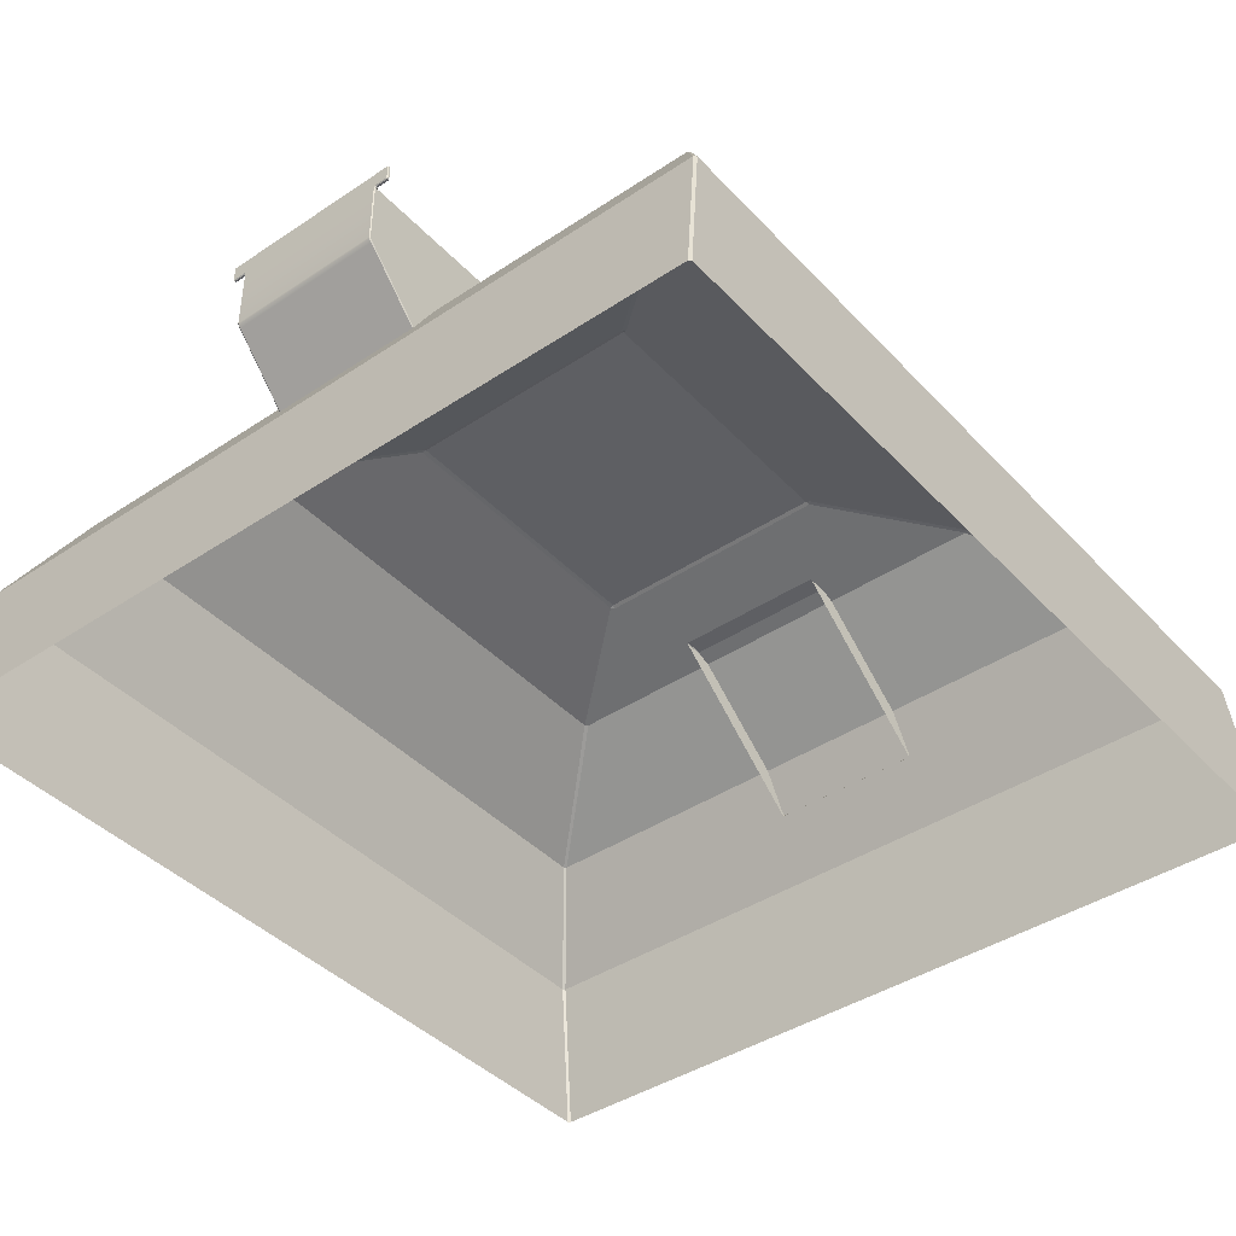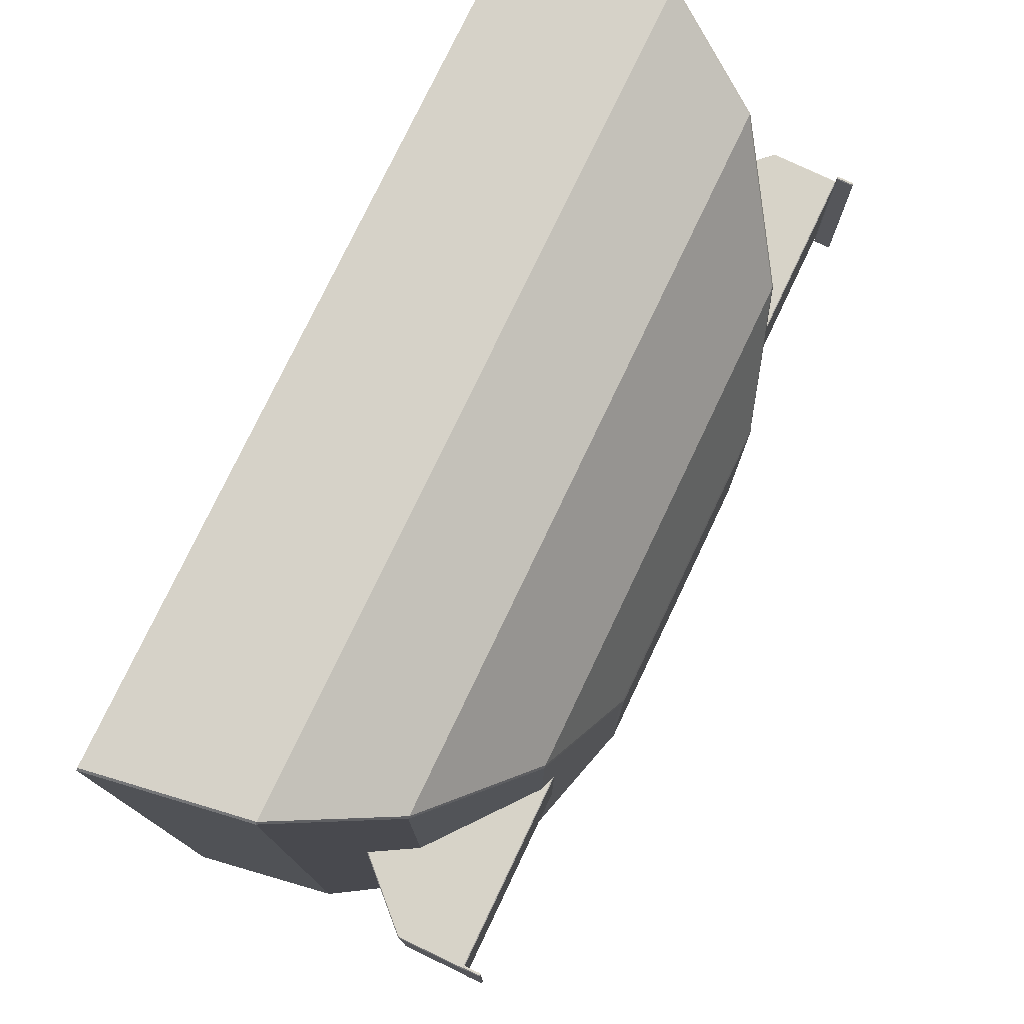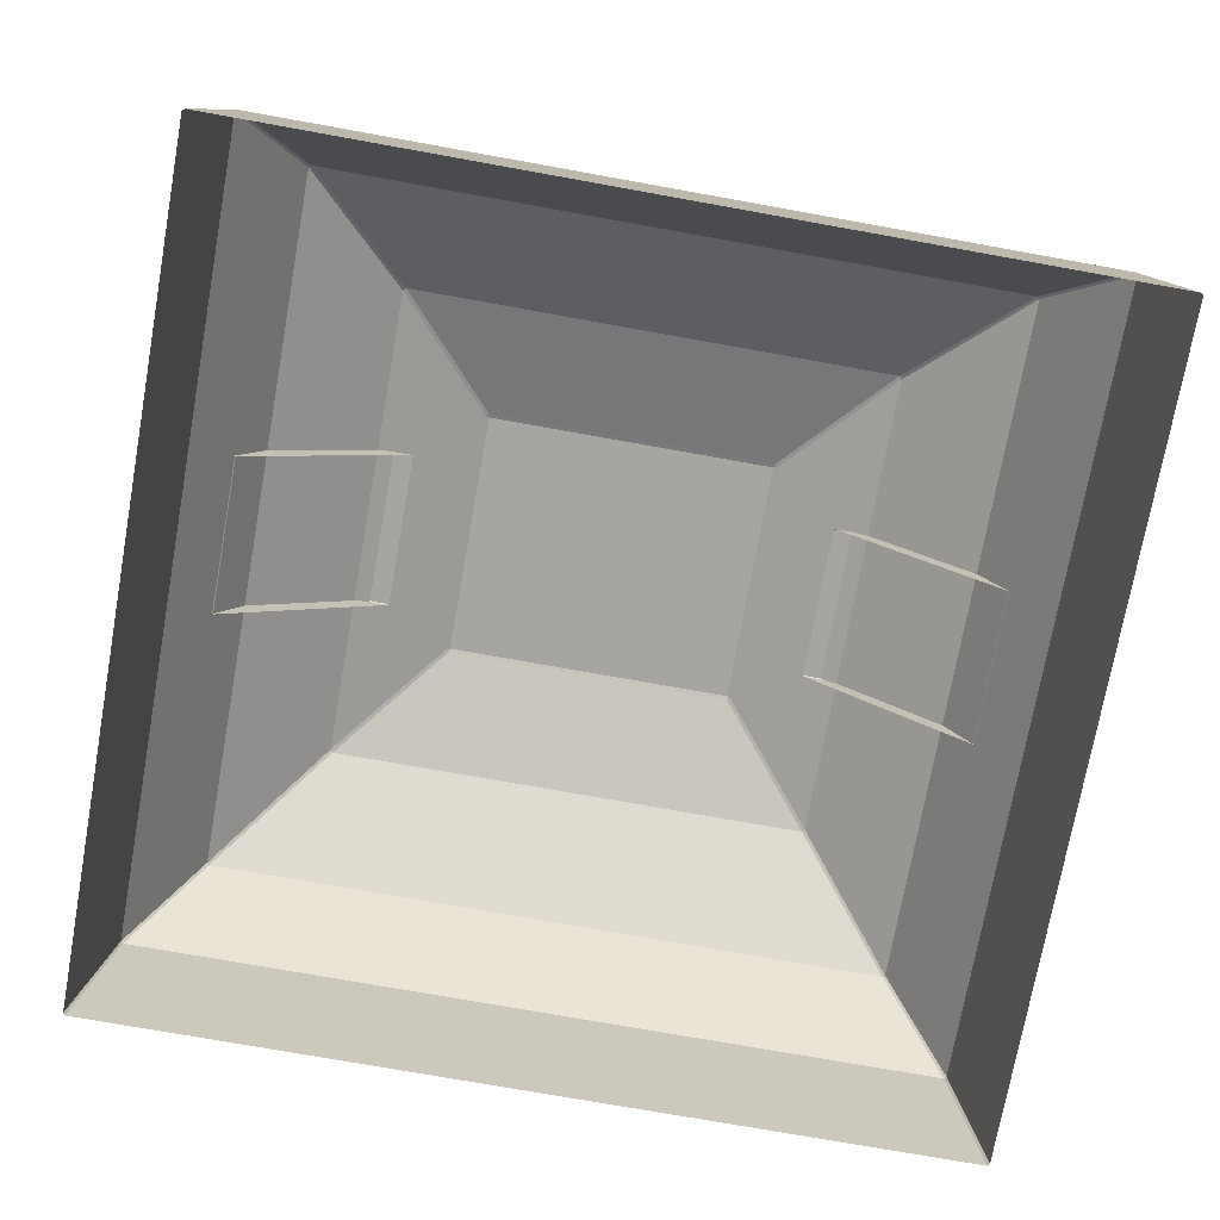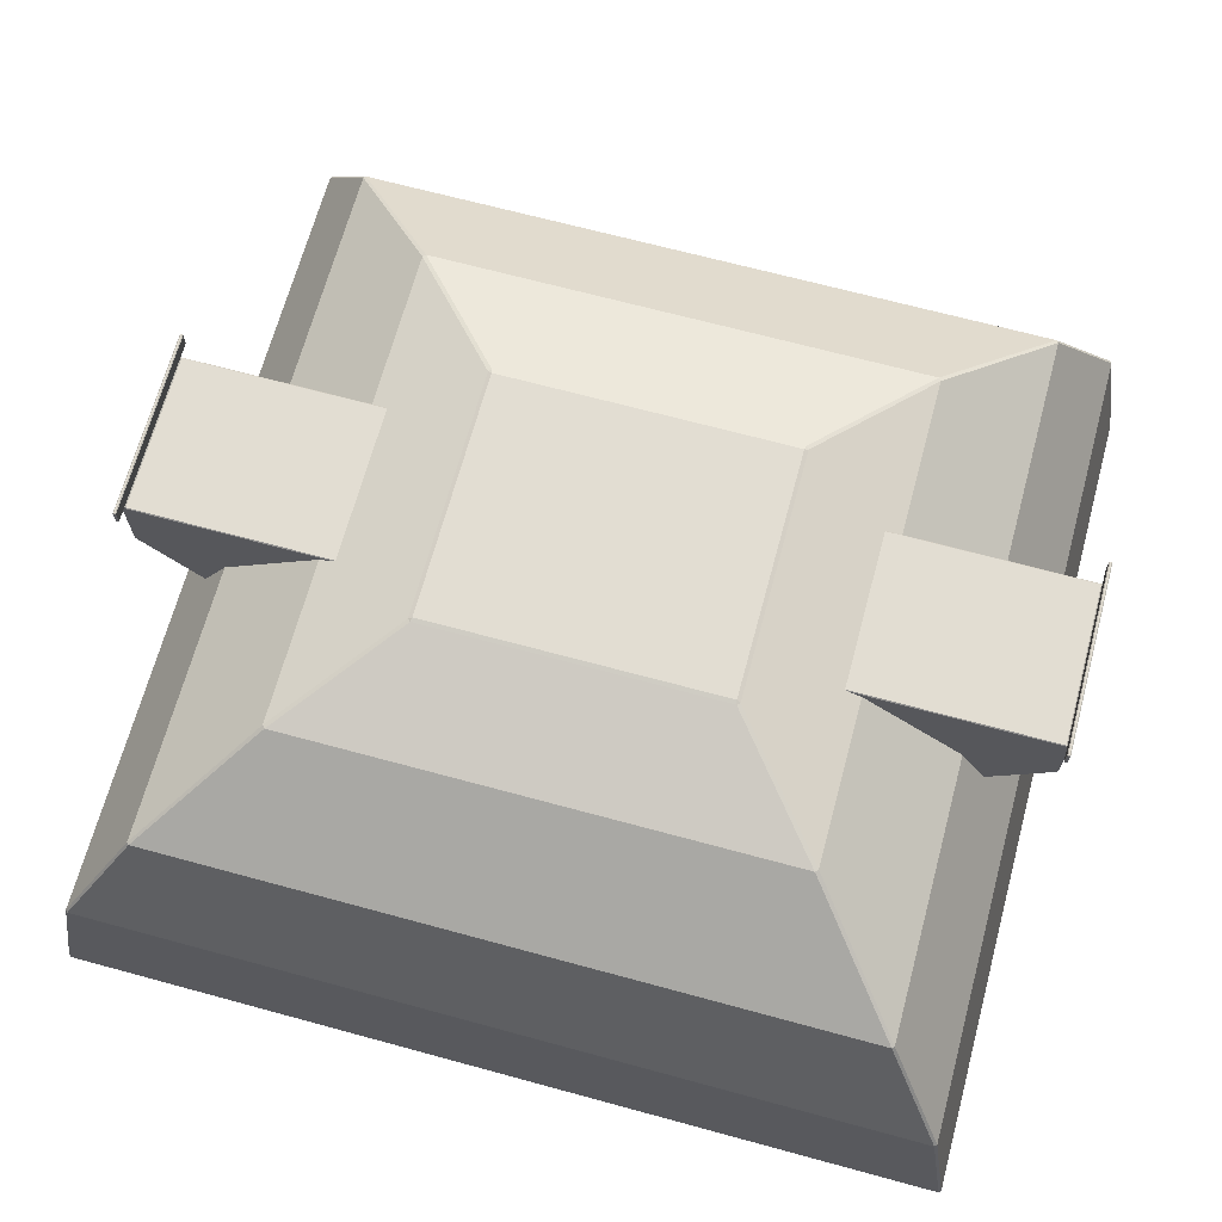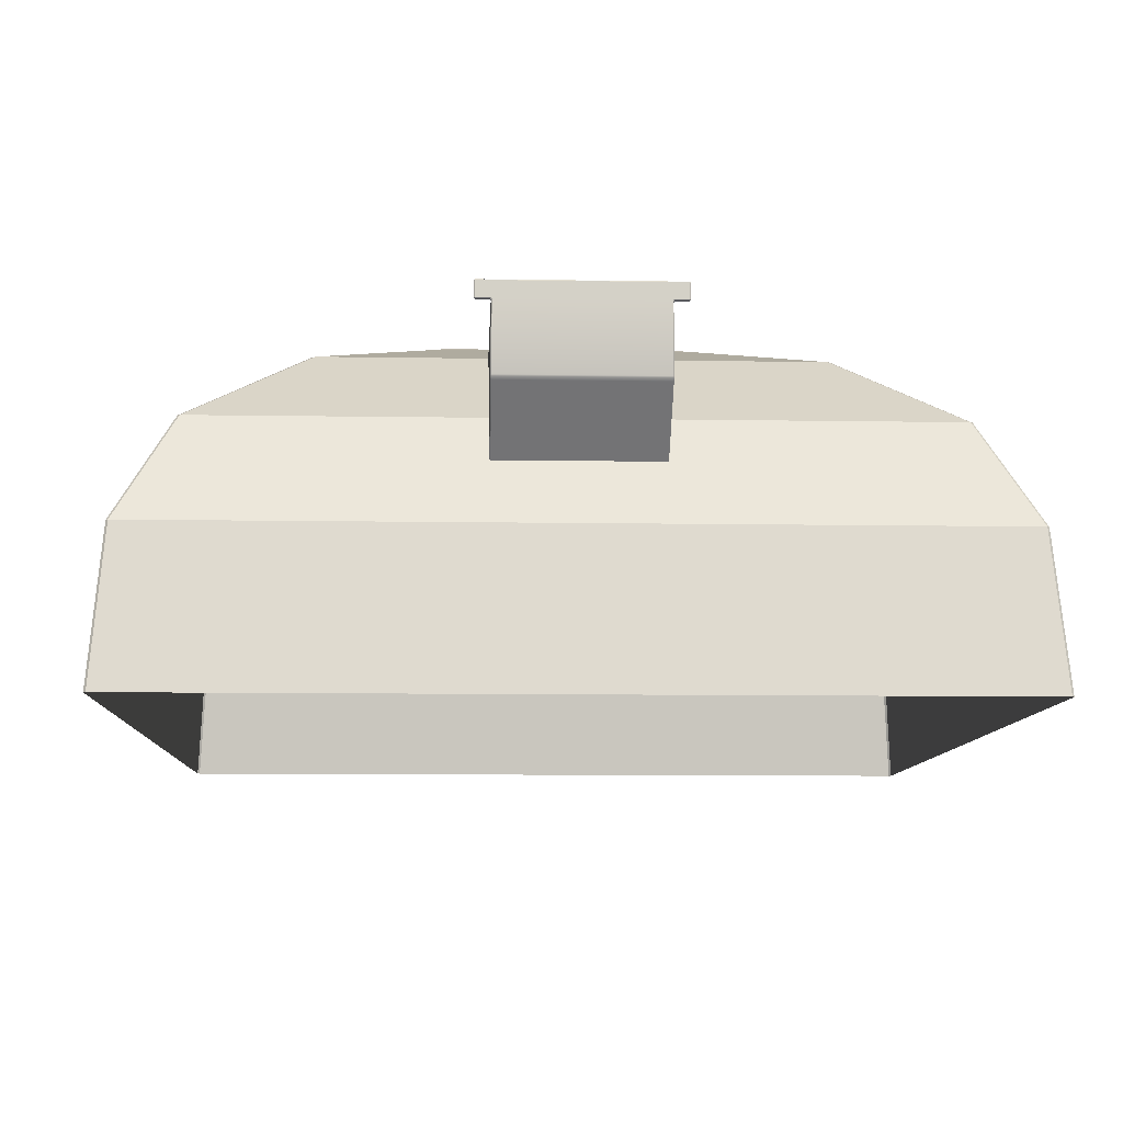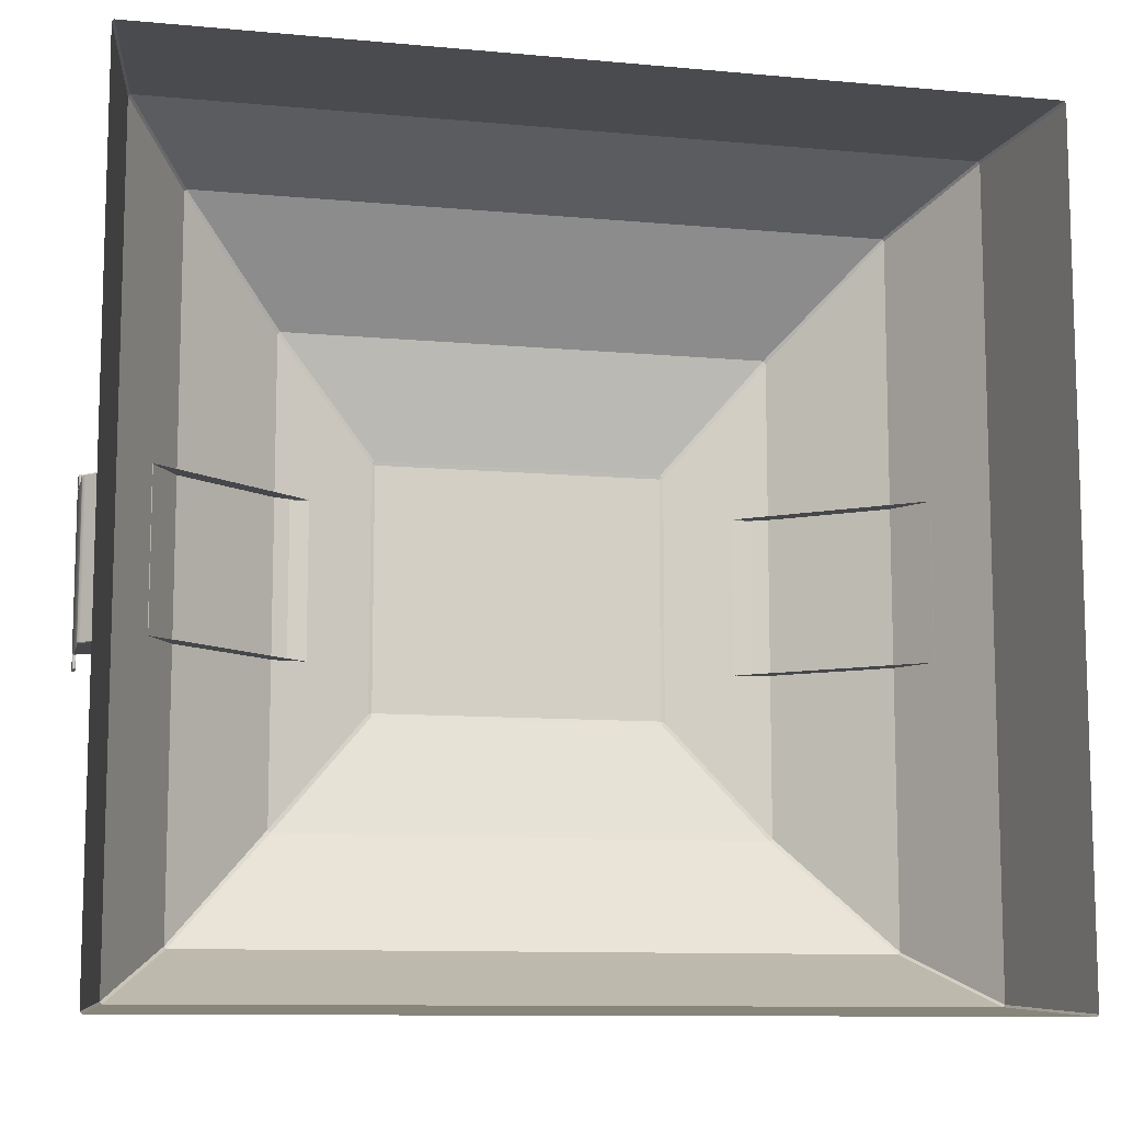
<metadata>
{"format":"obj","ext":"obj","renderer":"f3d","projection":"perspective","resolution":1024,"background":"white","views":[{"elev":-41.5,"azim":-51.2,"up":"+Y"},{"elev":77.0,"azim":115.5,"up":"+Z"},{"elev":-73.8,"azim":169.8,"up":"+Y"},{"elev":68.1,"azim":15.2,"up":"+Y"},{"elev":-9.6,"azim":87.6,"up":"+Y"},{"elev":-10.4,"azim":-13.1,"up":"+Z"}]}
</metadata>
<code>
v  -3.313 8.491 -0
v  0 8.491 -0
v  0 8.491 -2.808
v  -3.313 8.491 -2.808
v  -9.298 3.428 -9.247
v  0 3.428 -9.247
v  0 0 -9.479
v  -9.851 0 -9.479
v  -7.899 5.845 -8.091
v  0 5.845 -8.091
v  -5.604 7.672 -5.551
v  0 7.672 -5.551
v  -9.901 0 -0
v  -9.348 3.428 -0
v  -9.348 3.428 -9.197
v  -9.901 0 -9.428
v  -7.947 5.847 -0
v  -7.949 5.845 -8.041
v  -5.663 7.672 -0
v  -5.663 7.672 -5.484
v  -3.332 8.465 -2.902
v  -3.398 8.454 -2.841
v  0 8.465 -2.902
v  -3.398 8.454 -0
v  0 8.491 2.808
v  -3.313 8.491 2.808
v  0 0 9.479
v  0 3.428 9.247
v  -9.298 3.428 9.247
v  -9.851 0 9.479
v  0 5.845 8.091
v  -7.899 5.845 8.091
v  0 7.672 5.551
v  -5.604 7.672 5.551
v  -9.901 0 9.428
v  -9.348 3.428 9.197
v  -7.949 5.845 8.041
v  -5.663 7.672 5.484
v  -3.398 8.454 2.841
v  -3.332 8.465 2.902
v  0 8.465 2.902
v  3.313 8.491 -0
v  3.313 8.491 -2.808
v  9.298 3.428 -9.247
v  9.851 0 -9.479
v  7.899 5.845 -8.091
v  5.604 7.672 -5.551
v  9.901 0 -0
v  9.901 0 -9.428
v  9.348 3.428 -9.197
v  9.348 3.428 -0
v  7.949 5.845 -8.041
v  7.947 5.847 -0
v  5.663 7.672 -5.484
v  5.663 7.672 -0
v  3.398 8.454 -2.841
v  3.332 8.465 -2.902
v  3.398 8.454 -0
v  3.313 8.491 2.808
v  9.851 0 9.479
v  9.298 3.428 9.247
v  7.899 5.845 8.091
v  5.604 7.672 5.551
v  9.348 3.428 9.197
v  9.901 0 9.428
v  7.949 5.845 8.041
v  5.663 7.672 5.484
v  3.332 8.465 2.902
v  3.398 8.454 2.841
v  8.5 4.846 1.799
v  9.803 6.198 1.799
v  9.803 7.776 1.799
v  4.916 7.776 1.799
v  8.5 4.846 -1.799
v  4.916 7.776 -1.799
v  9.803 7.776 -1.799
v  9.803 6.198 -1.799
v  8.515 4.833 1.779
v  8.515 4.833 -1.779
v  9.803 6.178 -1.779
v  9.803 6.178 1.779
v  9.875 6.274 1.779
v  9.875 6.274 -1.779
v  9.875 7.796 -1.779
v  9.875 7.796 1.779
v  9.783 7.796 1.779
v  9.783 7.796 -1.779
v  4.88 7.796 -1.779
v  4.88 7.796 1.779
v  9.855 6.262 1.799
v  9.855 7.776 1.799
v  9.822 8.192 1.799
v  9.855 8.192 1.799
v  9.855 8.192 -1.799
v  9.822 8.192 -1.799
v  9.855 7.776 -1.799
v  9.855 6.262 -1.799
v  9.861 6.239 -1.779
v  9.861 6.239 1.779
v  9.803 7.816 1.799
v  9.803 8.172 1.799
v  9.803 8.172 -1.799
v  9.803 7.816 -1.799
v  9.822 7.816 -2.135
v  9.822 8.172 -2.135
v  9.855 8.172 -2.135
v  9.855 7.816 -2.135
v  9.875 7.816 1.799
v  9.875 8.172 1.799
v  9.875 8.172 -1.799
v  9.875 7.816 -1.799
v  9.855 7.816 2.135
v  9.855 8.172 2.135
v  9.822 8.172 2.135
v  9.822 7.816 2.135
v  9.822 7.796 -1.819
v  9.822 7.796 -2.115
v  9.855 7.796 -2.115
v  9.855 7.796 -1.819
v  9.875 7.816 -2.115
v  9.875 8.172 -2.115
v  9.855 8.192 -2.115
v  9.822 8.192 -2.115
v  9.803 8.172 -2.115
v  9.803 7.816 -2.115
v  9.855 7.796 1.819
v  9.855 7.796 2.115
v  9.822 7.796 2.115
v  9.822 7.796 1.819
v  9.803 7.816 2.115
v  9.803 8.172 2.115
v  9.822 8.192 2.115
v  9.855 8.192 2.115
v  9.875 8.172 2.115
v  9.875 7.816 2.115
v  8.502 4.818 1.799
v  4.86 7.796 1.799
v  8.502 4.818 -1.799
v  4.86 7.796 -1.799
v  -8.519 4.846 1.799
v  -4.935 7.776 1.799
v  -9.822 7.776 1.799
v  -9.822 6.198 1.799
v  -8.519 4.846 -1.799
v  -9.822 6.198 -1.799
v  -9.822 7.776 -1.799
v  -4.935 7.776 -1.799
v  -8.534 4.833 1.779
v  -9.822 6.178 1.779
v  -9.822 6.178 -1.779
v  -8.534 4.833 -1.779
v  -9.894 6.274 1.779
v  -9.894 7.796 1.779
v  -9.894 7.796 -1.779
v  -9.894 6.274 -1.779
v  -9.802 7.796 1.779
v  -4.899 7.796 1.779
v  -4.899 7.796 -1.779
v  -9.802 7.796 -1.779
v  -9.874 7.776 1.799
v  -9.874 6.262 1.799
v  -9.842 8.192 1.799
v  -9.842 8.192 -1.799
v  -9.874 8.192 -1.799
v  -9.874 8.192 1.799
v  -9.874 6.262 -1.799
v  -9.874 7.776 -1.799
v  -9.88 6.239 1.779
v  -9.88 6.239 -1.779
v  -9.822 7.816 1.799
v  -9.822 7.816 -1.799
v  -9.822 8.172 -1.799
v  -9.822 8.172 1.799
v  -9.842 7.816 -2.135
v  -9.874 7.816 -2.135
v  -9.874 8.172 -2.135
v  -9.842 8.172 -2.135
v  -9.894 7.816 1.799
v  -9.894 8.172 1.799
v  -9.894 8.172 -1.799
v  -9.894 7.816 -1.799
v  -9.874 7.816 2.135
v  -9.842 7.816 2.135
v  -9.842 8.172 2.135
v  -9.874 8.172 2.135
v  -9.842 7.796 -1.819
v  -9.874 7.796 -1.819
v  -9.874 7.796 -2.115
v  -9.842 7.796 -2.115
v  -9.894 8.172 -2.115
v  -9.894 7.816 -2.115
v  -9.842 8.192 -2.115
v  -9.874 8.192 -2.115
v  -9.822 7.816 -2.115
v  -9.822 8.172 -2.115
v  -9.874 7.796 1.819
v  -9.842 7.796 1.819
v  -9.842 7.796 2.115
v  -9.874 7.796 2.115
v  -9.822 8.172 2.115
v  -9.822 7.816 2.115
v  -9.874 8.192 2.115
v  -9.842 8.192 2.115
v  -9.894 7.816 2.115
v  -9.894 8.172 2.115
v  -8.521 4.818 1.799
v  -4.879 7.796 1.799
v  -8.521 4.818 -1.799
v  -4.879 7.796 -1.799
g 904934
f 1 2 3 4
f 5 6 7 8
f 9 10 6 5
f 11 12 10 9
f 13 14 15 16
f 14 17 18 15
f 17 19 20 18
f 4 21 22
f 3 23 21 4
f 24 1 4 22
f 15 5 8 16
f 18 9 5 15
f 21 11 20 22
f 25 2 1 26
f 27 28 29 30
f 28 31 32 29
f 31 33 34 32
f 13 35 36 14
f 14 36 37 17
f 17 37 38 19
f 26 39 40
f 40 41 25 26
f 24 39 26 1
f 36 35 30 29
f 37 36 29 32
f 40 39 38 34
f 21 23 12 11
f 19 24 22 20
f 9 18 20 11
f 39 24 19 38
f 37 32 34 38
f 40 34 33 41
f 42 43 3 2
f 44 45 7 6
f 46 44 6 10
f 47 46 10 12
f 48 49 50 51
f 51 50 52 53
f 53 52 54 55
f 43 56 57
f 3 43 57 23
f 58 56 43 42
f 50 49 45 44
f 52 50 44 46
f 57 56 54 47
f 25 59 42 2
f 27 60 61 28
f 28 61 62 31
f 31 62 63 33
f 48 51 64 65
f 51 53 66 64
f 53 55 67 66
f 59 68 69
f 68 59 25 41
f 58 42 59 69
f 64 61 60 65
f 66 62 61 64
f 68 63 67 69
f 57 47 12 23
f 55 54 56 58
f 46 47 54 52
f 69 67 55 58
f 66 67 63 62
f 68 41 33 63
f 70 71 72 73
f 74 75 76 77
f 78 79 80 81
f 82 83 84 85
f 86 87 88 89
f 71 90 91 72
f 92 93 94 95
f 76 96 97 77
f 80 98 99 81
f 100 101 102 103
f 104 105 106 107
f 108 85 84 109
f 110 109 84 111
f 112 113 114 115
f 116 117 118 119
f 111 120 121 110
f 94 122 123 95
f 102 124 125 103
f 126 127 128 129
f 100 130 131 101
f 92 132 133 93
f 109 134 135 108
f 70 136 78
f 89 137 73
f 72 129 100 86
f 79 138 74
f 75 139 88
f 87 103 116 76
f 90 99 82
f 126 91 85 108
f 96 119 111 84
f 98 97 83
f 117 125 104
f 120 118 107
f 122 121 106
f 124 123 105
f 127 135 112
f 130 128 115
f 132 131 114
f 134 133 113
f 70 73 137 136
f 73 72 86 89
f 71 70 78 81
f 74 77 80 79
f 76 75 88 87
f 75 74 138 139
f 79 78 136 138
f 100 103 87 86
f 89 88 139 137
f 82 85 91 90
f 84 83 97 96
f 83 82 99 98
f 81 99 90 71
f 126 129 72 91
f 116 119 96 76
f 77 97 98 80
f 92 95 102 101
f 94 93 109 110
f 104 107 118 117
f 107 106 121 120
f 106 105 123 122
f 105 104 125 124
f 103 125 117 116
f 119 118 120 111
f 110 121 122 94
f 95 123 124 102
f 112 115 128 127
f 115 114 131 130
f 114 113 133 132
f 113 112 135 134
f 108 135 127 126
f 129 128 130 100
f 101 131 132 92
f 93 133 134 109
f 140 141 142 143
f 144 145 146 147
f 148 149 150 151
f 152 153 154 155
f 156 157 158 159
f 143 142 160 161
f 162 163 164 165
f 146 145 166 167
f 150 149 168 169
f 170 171 172 173
f 174 175 176 177
f 154 153 178 179
f 154 179 180 181
f 182 183 184 185
f 186 187 188 189
f 181 180 190 191
f 164 163 192 193
f 172 171 194 195
f 196 197 198 199
f 170 173 200 201
f 162 165 202 203
f 179 178 204 205
f 140 148 206
f 157 141 207
f 142 156 170 197
f 151 144 208
f 147 158 209
f 159 146 186 171
f 161 152 168
f 196 178 153 160
f 167 154 181 187
f 169 155 166
f 189 174 194
f 191 175 188
f 193 176 190
f 195 177 192
f 199 182 204
f 201 183 198
f 203 184 200
f 205 185 202
f 140 206 207 141
f 141 157 156 142
f 143 149 148 140
f 144 151 150 145
f 146 159 158 147
f 147 209 208 144
f 151 208 206 148
f 170 156 159 171
f 157 207 209 158
f 152 161 160 153
f 154 167 166 155
f 155 169 168 152
f 149 143 161 168
f 196 160 142 197
f 186 146 167 187
f 145 150 169 166
f 162 173 172 163
f 164 180 179 165
f 174 189 188 175
f 175 191 190 176
f 176 193 192 177
f 177 195 194 174
f 171 186 189 194
f 187 181 191 188
f 180 164 193 190
f 163 172 195 192
f 182 199 198 183
f 183 201 200 184
f 184 203 202 185
f 185 205 204 182
f 178 196 199 204
f 197 170 201 198
f 173 162 203 200
f 165 179 205 202

</code>
